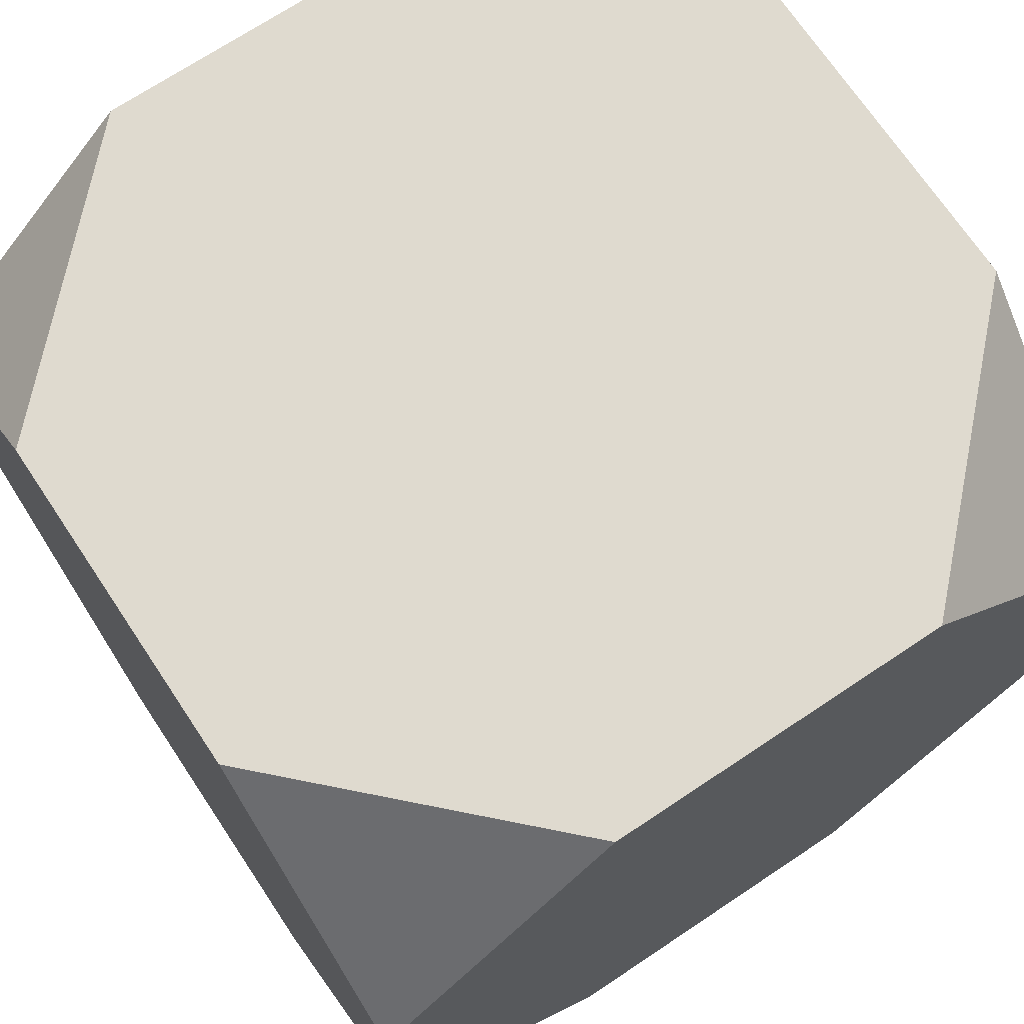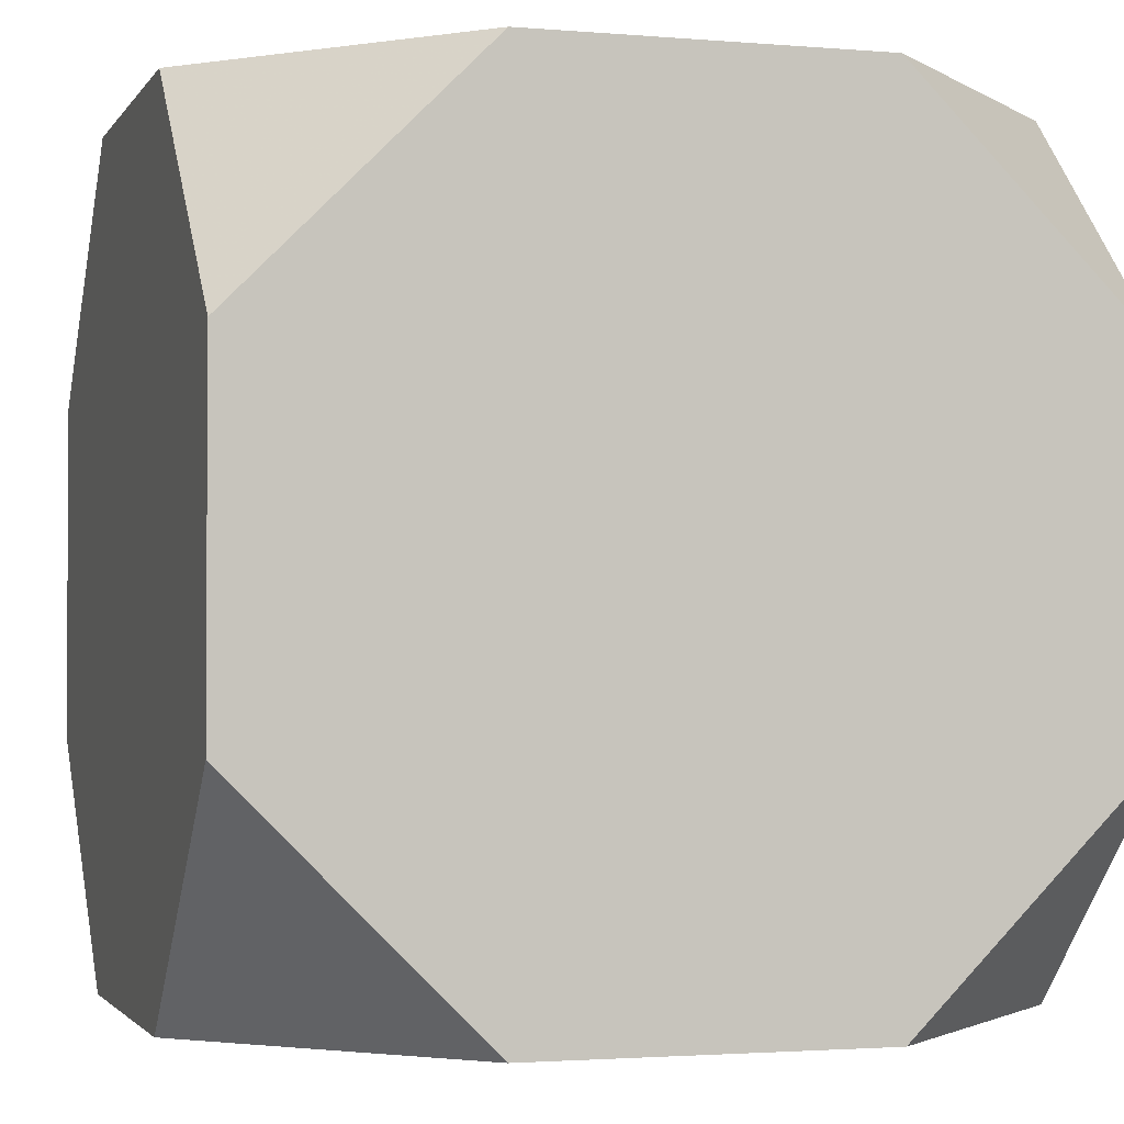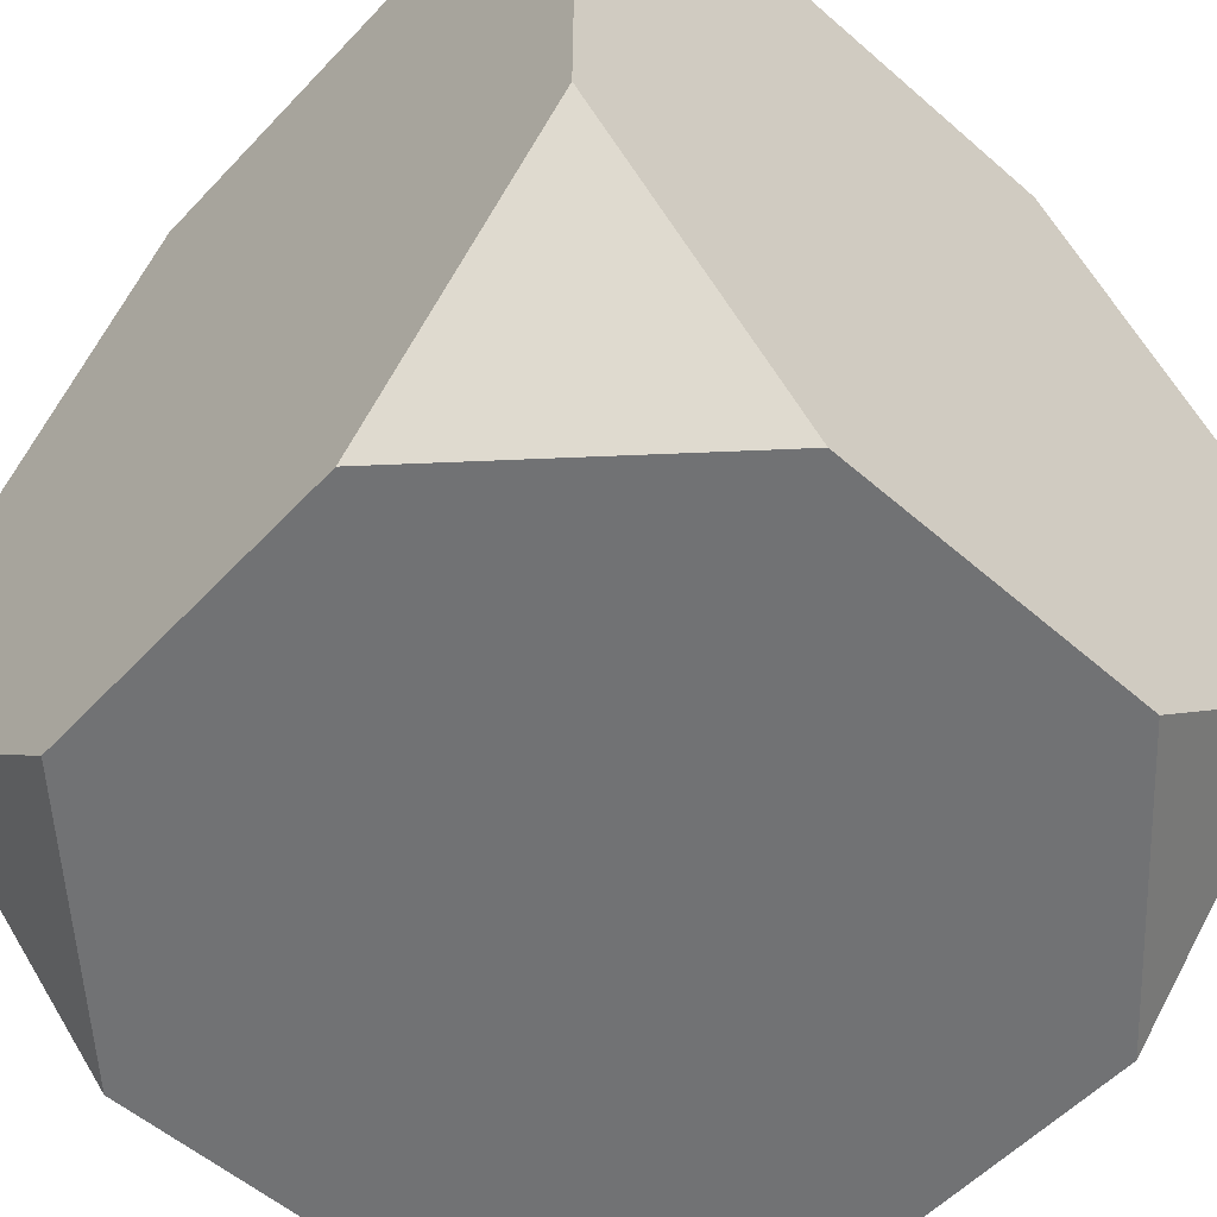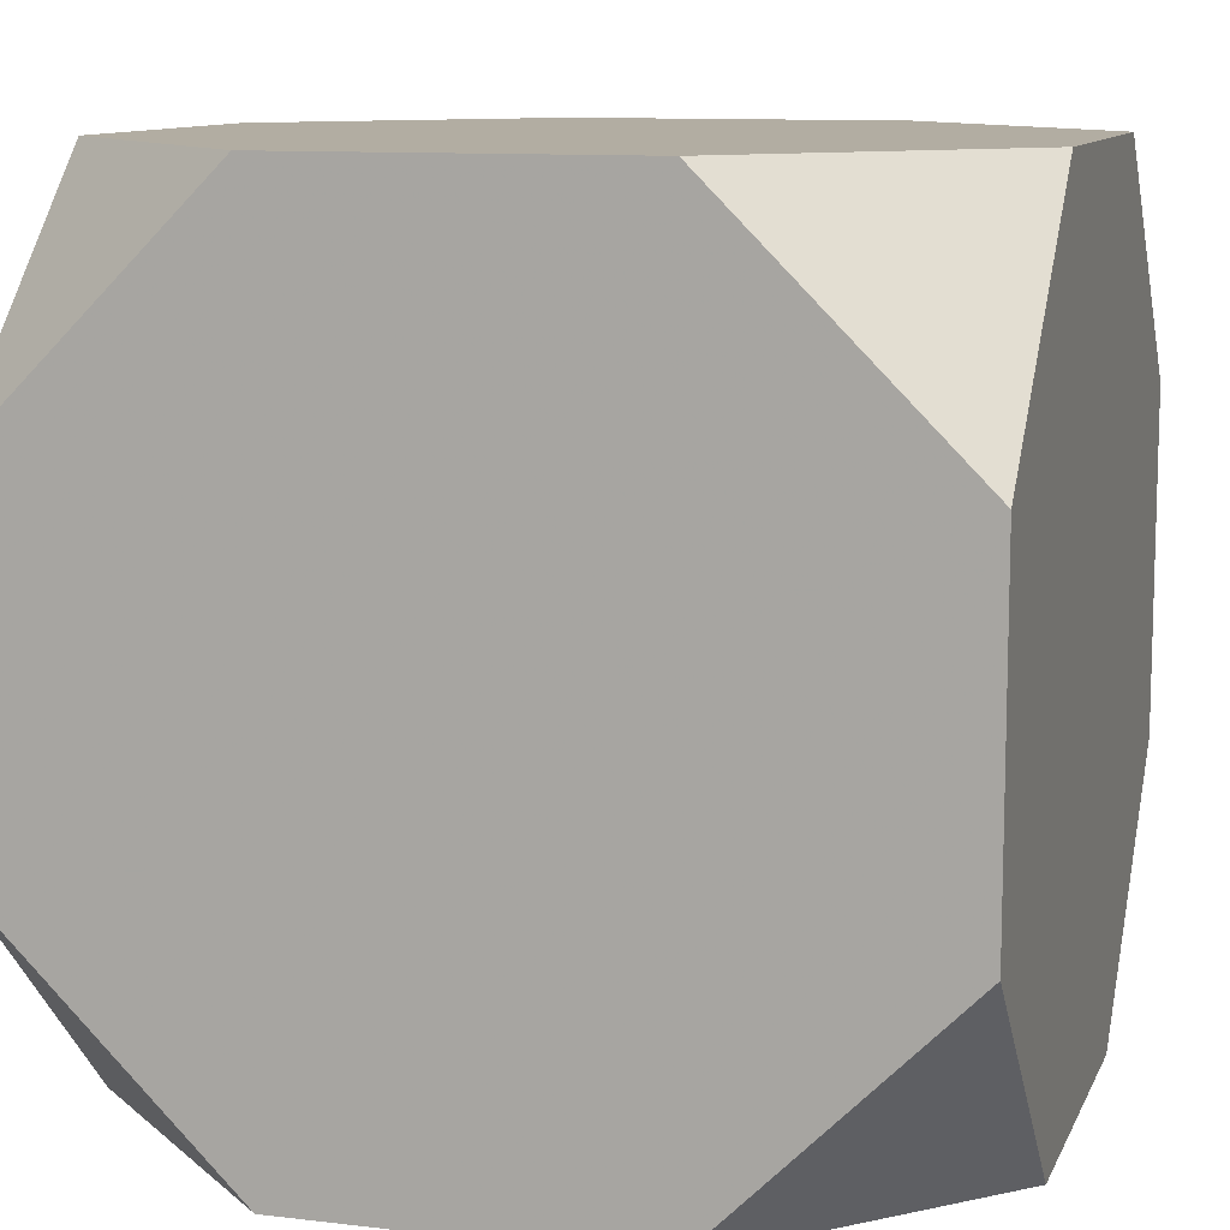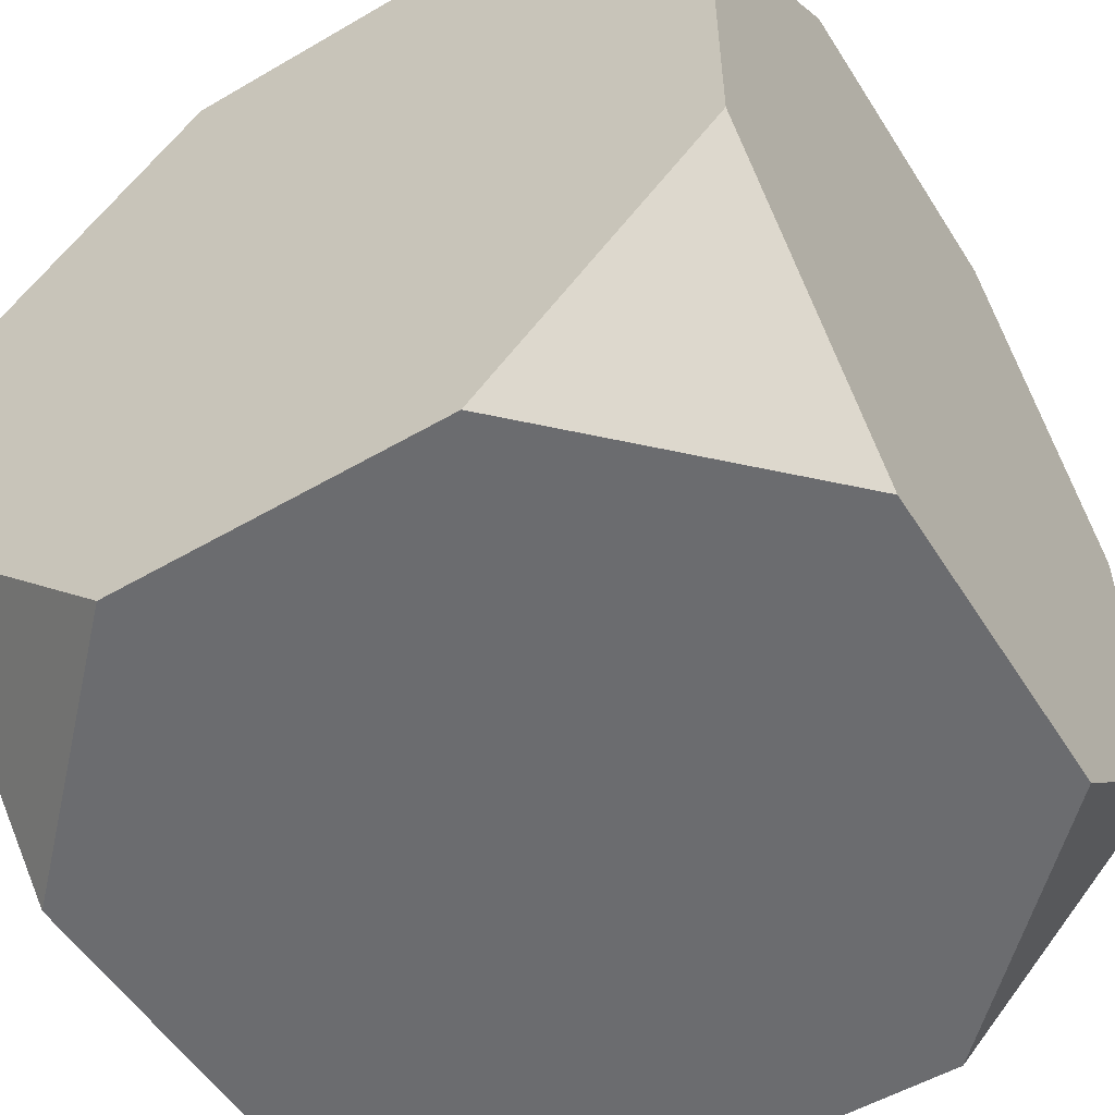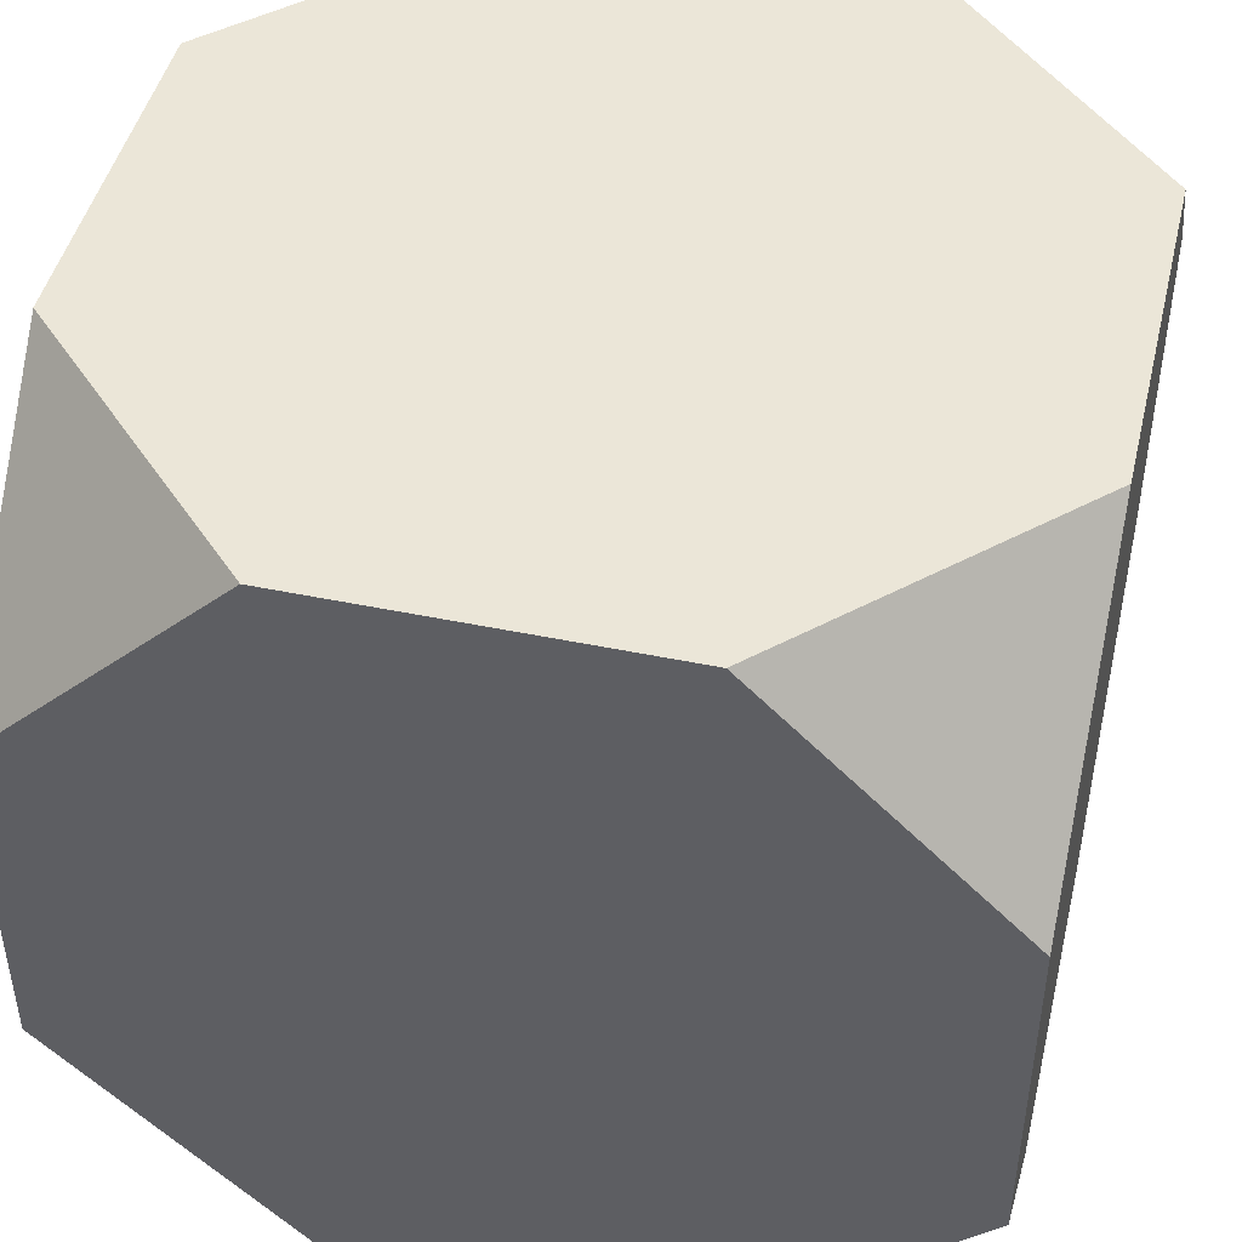
<metadata>
{"format":"obj","ext":"obj","renderer":"f3d","projection":"perspective","resolution":1024,"background":"white","views":[{"elev":70.7,"azim":-123.7,"up":"+Z"},{"elev":-2.1,"azim":163.0,"up":"+Z"},{"elev":-55.4,"azim":47.6,"up":"+Y"},{"elev":10.6,"azim":16.7,"up":"+Y"},{"elev":-53.7,"azim":-58.2,"up":"+Z"},{"elev":46.1,"azim":103.4,"up":"+Z"}]}
</metadata>
<code>
v 1.207 0.5 -1.207
v 1.207 -0.5 1.207
v 1.207 -0.5 -1.207
v -1.207 0.5 1.207
v -1.207 0.5 -1.207
v -1.207 -0.5 1.207
v -1.207 -0.5 -1.207
v 1.207 1.207 0.5
v 1.207 1.207 -0.5
v 1.207 -1.207 0.5
v 1.207 -1.207 -0.5
v -1.207 1.207 0.5
v -1.207 1.207 -0.5
v -1.207 -1.207 0.5
v -1.207 -1.207 -0.5
v 0.5 1.207 1.207
v 0.5 1.207 -1.207
v 0.5 -1.207 1.207
v 0.5 -1.207 -1.207
v -0.5 1.207 1.207
v -0.5 1.207 -1.207
v -0.5 -1.207 1.207
v -0.5 -1.207 -1.207
v 1.207 0.5 1.207
f 24 2 10 11 3 1 9 8
f 24 16 20 4 6 22 18 2
f 12 13 5 7 15 14 6 4
f 12 20 16 8 9 17 21 13
f 19 23 7 5 21 17 1 3
f 19 11 10 18 22 14 15 23
f 24 8 16
f 1 17 9
f 2 18 10
f 3 11 19
f 4 20 12
f 5 13 21
f 6 14 22
f 7 23 15

</code>
